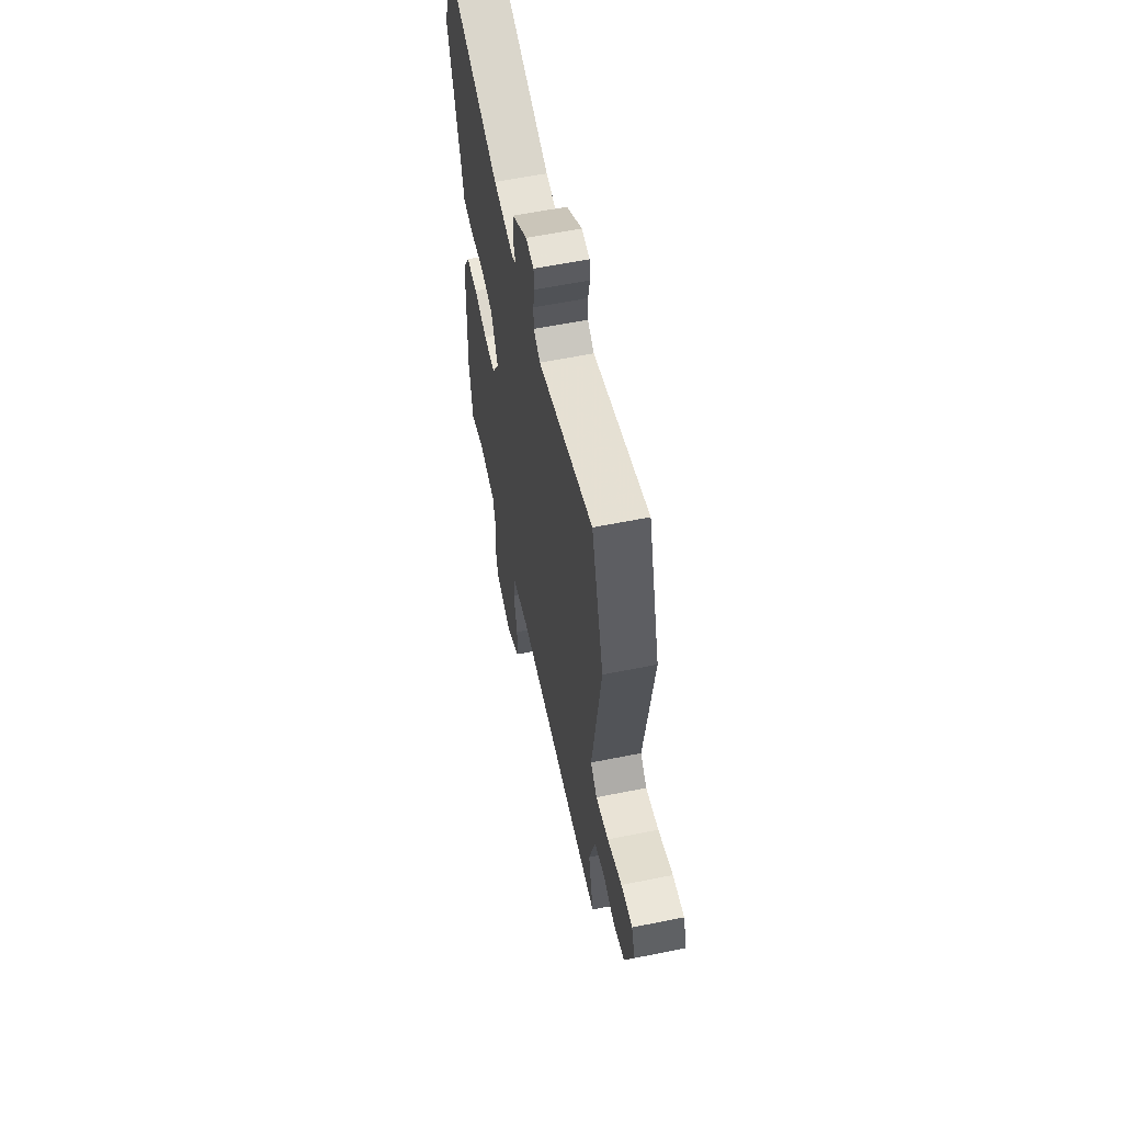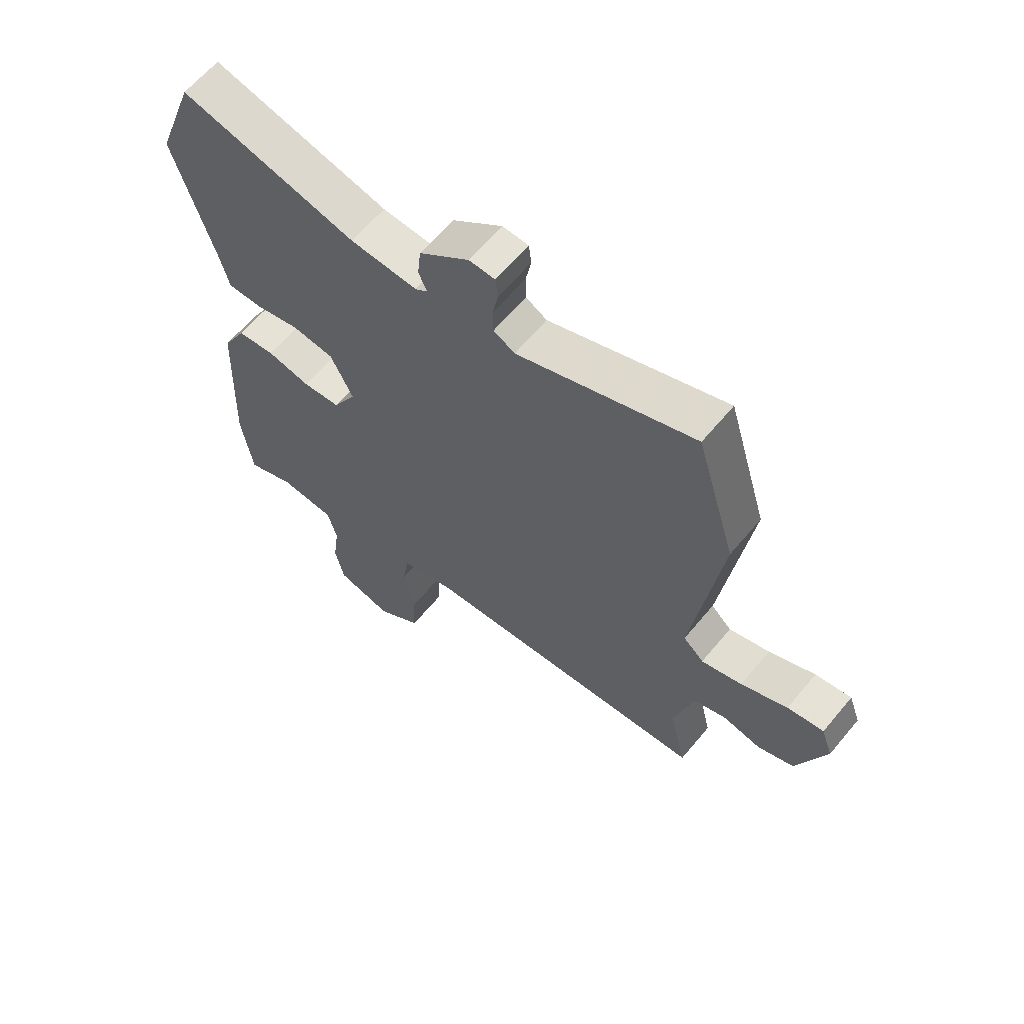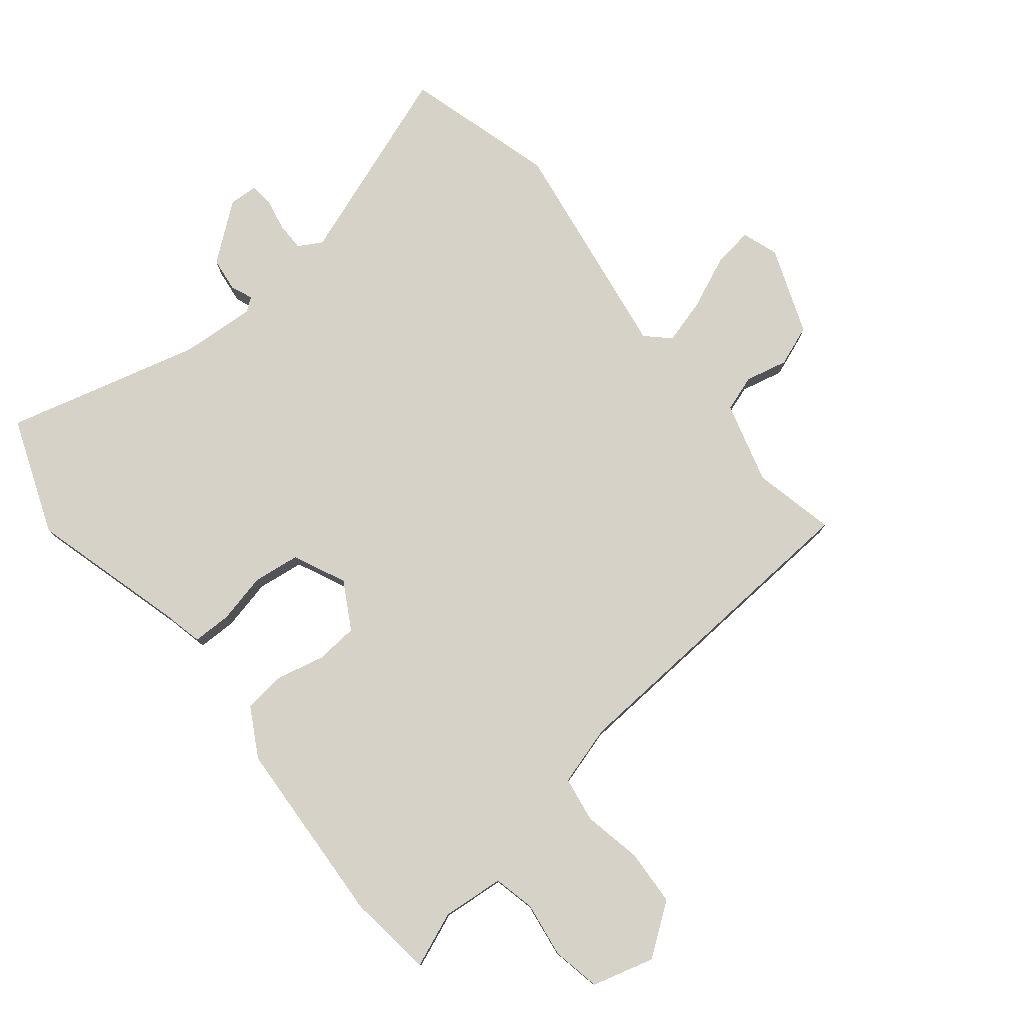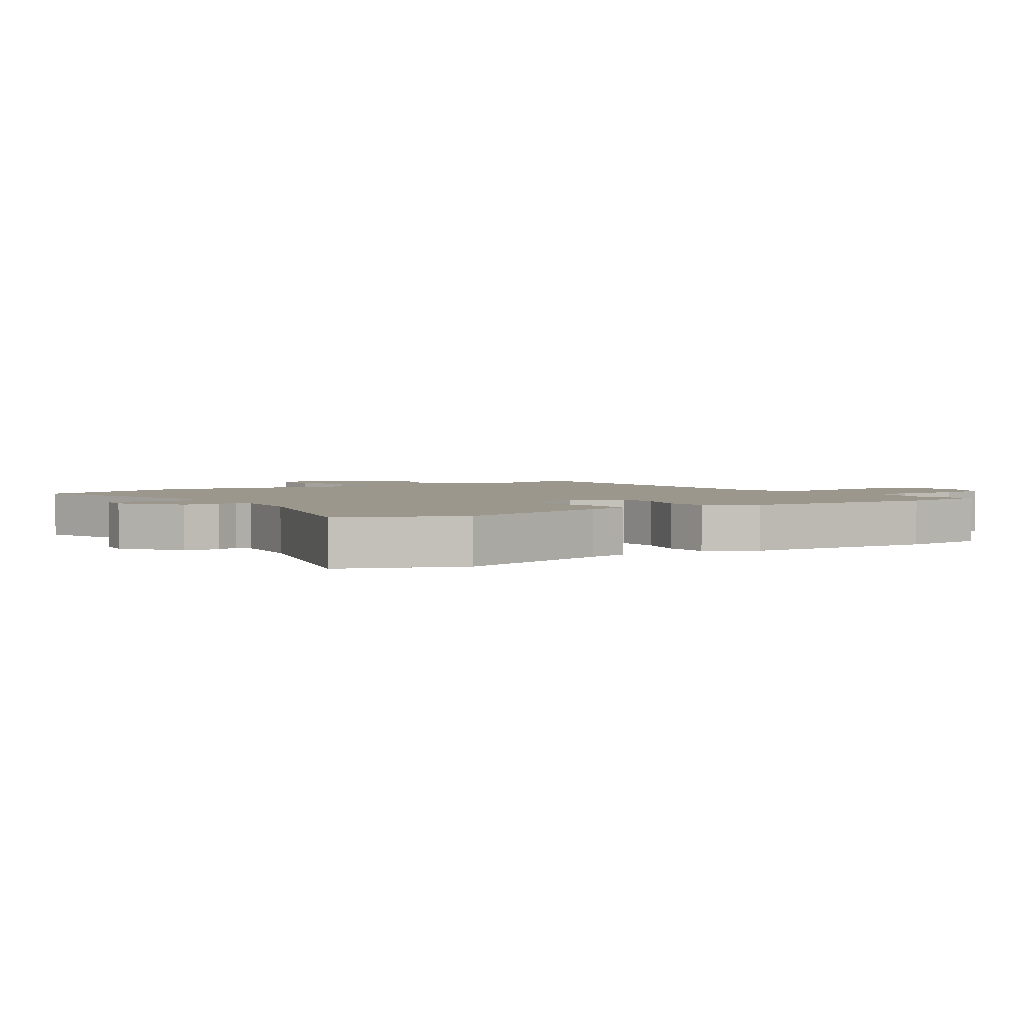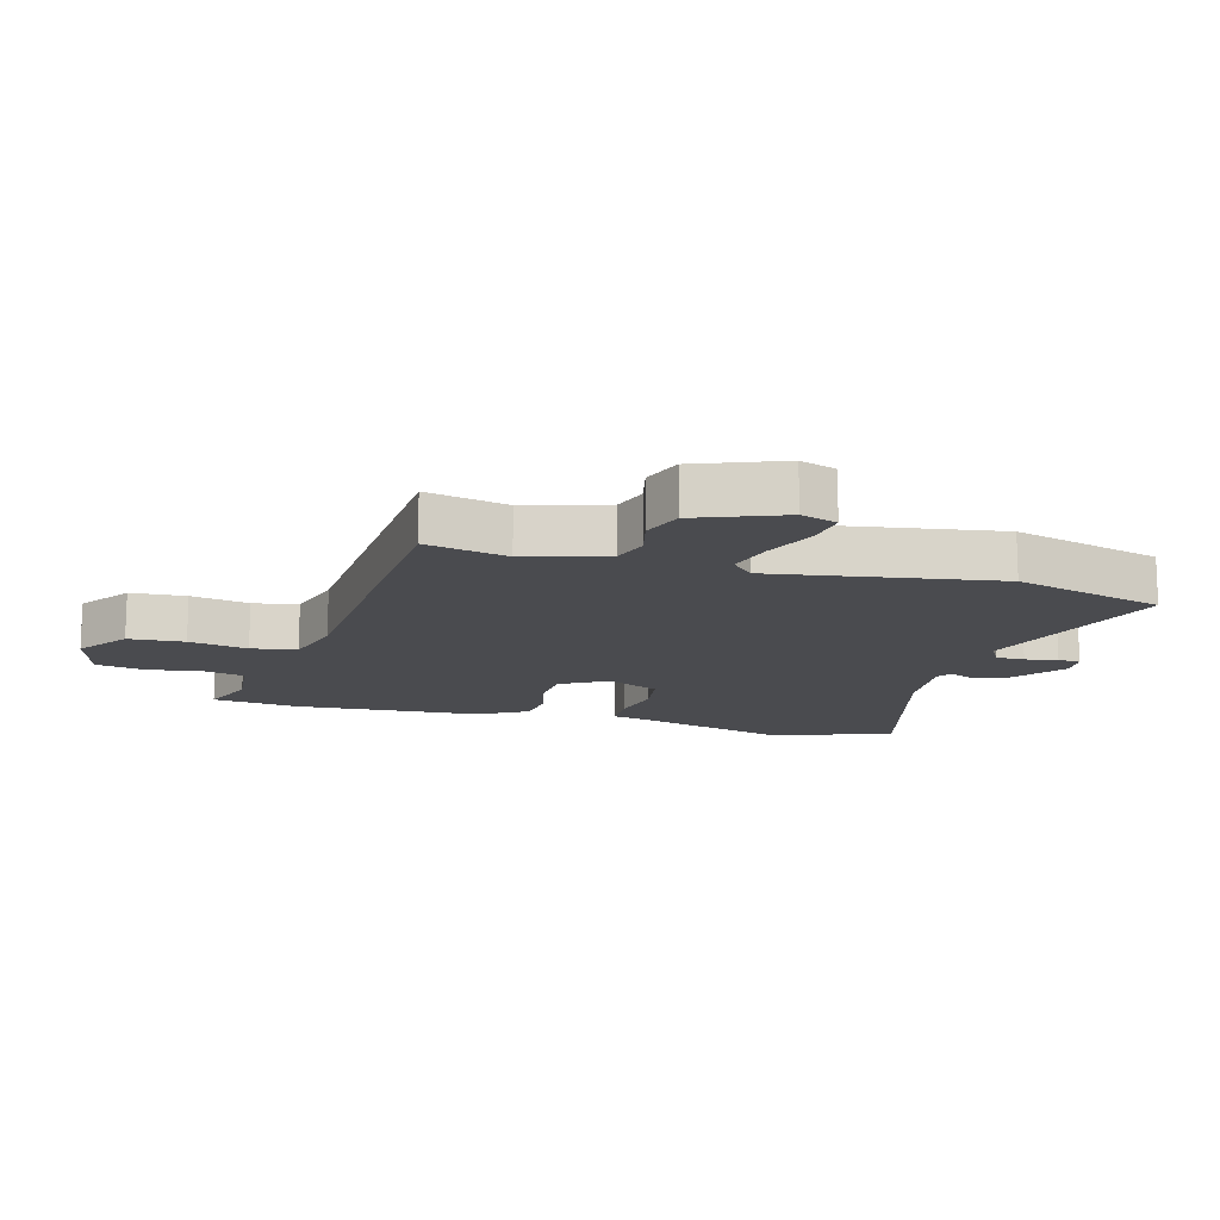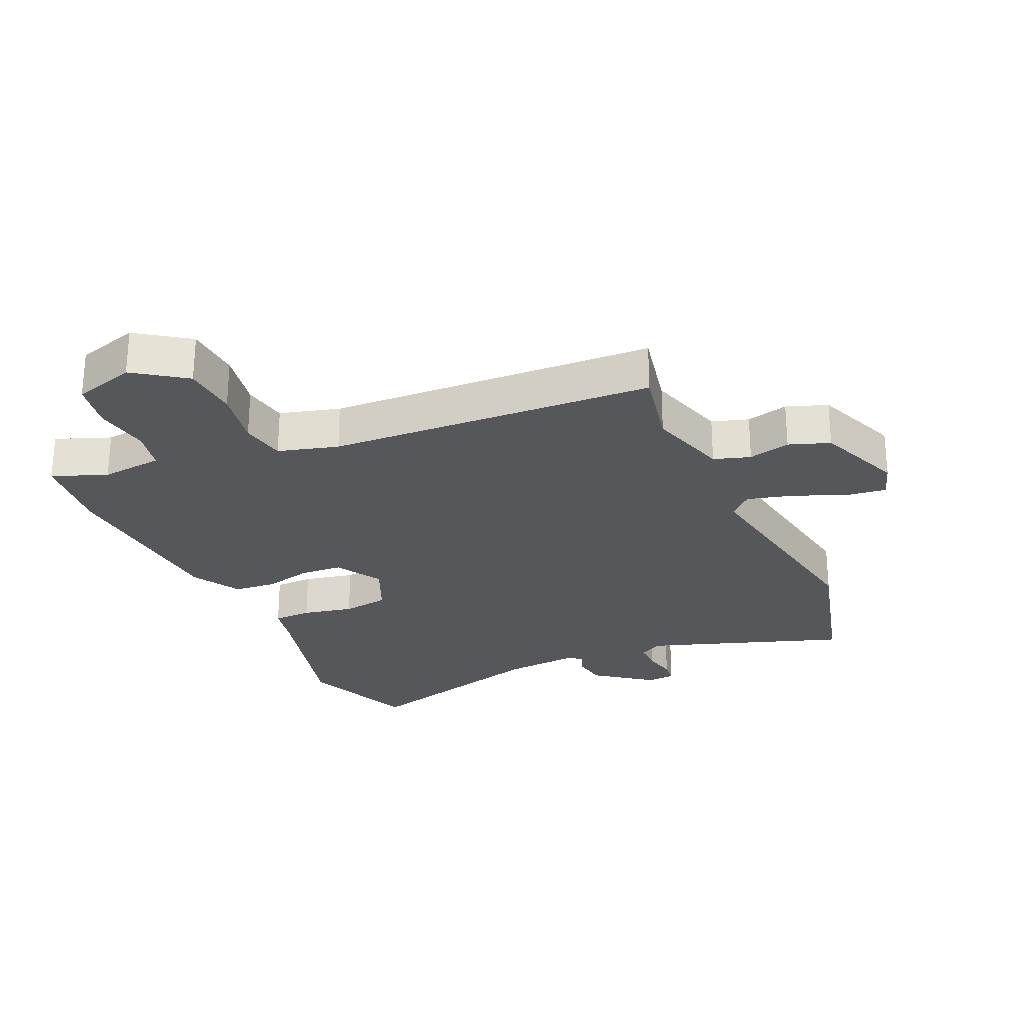
<metadata>
{"format":"obj","ext":"obj","renderer":"f3d","projection":"perspective","resolution":1024,"background":"white","views":[{"elev":60.6,"azim":-101.6,"up":"+Z"},{"elev":63.3,"azim":-140.2,"up":"+Z"},{"elev":78.5,"azim":141.7,"up":"+Y"},{"elev":2.9,"azim":58.4,"up":"+Y"},{"elev":-14.3,"azim":-104.4,"up":"+Y"},{"elev":-26.5,"azim":-154.4,"up":"+Y"}]}
</metadata>
<code>
v 0.471 0.07 0.58
v 0.54 0.07 0.392
v 0.468 0.07 0.145
v 0.453 0.07 0.081
v 0.391 0.07 0.081
v 0.31 0.07 0.1
v 0.235 0.07 0.091
v 0.195 0.07 0.007
v 0.237 0.07 -0.069
v 0.305 0.07 -0.075
v 0.382 0.07 -0.058
v 0.45 0.07 -0.066
v 0.493 0.07 -0.145
v 0.507 0.07 -0.448
v 0.488 0.07 -0.584
v 0.401 0.07 -0.548
v 0.301 0.07 -0.556
v 0.285 0.07 -0.622
v 0.297 0.07 -0.711
v 0.281 0.07 -0.788
v 0.181 0.07 -0.815
v 0.1 0.07 -0.755
v 0.096 0.07 -0.665
v 0.116 0.07 -0.571
v 0.105 0.07 -0.498
v 0.009 0.07 -0.469
v -0.516 0.07 -0.43
v -0.485 0.07 -0.299
v -0.52 0.07 -0.168
v -0.578 0.07 -0.148
v -0.646 0.07 -0.163
v -0.711 0.07 -0.138
v -0.762 0.07 0.002
v -0.741 0.07 0.06
v -0.676 0.07 0.05
v -0.593 0.07 0.013
v -0.52 0.07 -0.008
v -0.483 0.07 0.027
v -0.533 0.07 0.389
v -0.461 0.07 0.63
v -0.145 0.07 0.513
v -0.107 0.07 0.534
v -0.106 0.07 0.58
v -0.116 0.07 0.632
v -0.111 0.07 0.669
v -0.065 0.07 0.671
v 0.024 0.07 0.6
v 0.03 0.07 0.545
v 0.015 0.07 0.51
v 0.037 0.07 0.494
v 0.157 0.07 0.501
v 0.471 0 0.58
v 0.54 0 0.392
v 0.468 0 0.145
v 0.453 0 0.081
v 0.391 0 0.081
v 0.31 0 0.1
v 0.235 0 0.091
v 0.195 0 0.007
v 0.237 0 -0.069
v 0.305 0 -0.075
v 0.382 0 -0.058
v 0.45 0 -0.066
v 0.493 0 -0.145
v 0.507 0 -0.448
v 0.488 0 -0.584
v 0.401 0 -0.548
v 0.301 0 -0.556
v 0.285 0 -0.622
v 0.297 0 -0.711
v 0.281 0 -0.788
v 0.181 0 -0.815
v 0.1 0 -0.755
v 0.096 0 -0.665
v 0.116 0 -0.571
v 0.105 0 -0.498
v 0.009 0 -0.469
v -0.516 0 -0.43
v -0.485 0 -0.299
v -0.52 0 -0.168
v -0.578 0 -0.148
v -0.646 0 -0.163
v -0.711 0 -0.138
v -0.762 0 0.002
v -0.741 0 0.06
v -0.676 0 0.05
v -0.593 0 0.013
v -0.52 0 -0.008
v -0.483 0 0.027
v -0.533 0 0.389
v -0.461 0 0.63
v -0.145 0 0.513
v -0.107 0 0.534
v -0.106 0 0.58
v -0.116 0 0.632
v -0.111 0 0.669
v -0.065 0 0.671
v 0.024 0 0.6
v 0.03 0 0.545
v 0.015 0 0.51
v 0.037 0 0.494
v 0.157 0 0.501
f 46 47 48 49
f 44 45 46 49
f 43 44 49
f 42 43 49 50
f 41 42 50
f 38 39 40 41
f 38 41 50
f 37 38 50 51
f 33 34 35 36
f 33 36 37
f 30 31 32 33
f 29 30 33 37
f 28 29 37 51
f 26 27 28 51
f 21 22 23 24
f 21 24 25
f 18 19 20 21
f 17 18 21 25
f 16 17 25 26
f 14 15 16
f 10 11 12 13
f 9 10 13 14
f 3 4 5 6
f 3 6 7
f 2 3 7
f 1 2 7
f 51 1 7
f 9 14 16 26
f 8 9 26
f 8 26 51
f 7 8 51
f 100 99 98 97
f 100 97 96 95
f 100 95 94
f 101 100 94 93
f 101 93 92
f 92 91 90 89
f 101 92 89
f 102 101 89 88
f 87 86 85 84
f 88 87 84
f 84 83 82 81
f 88 84 81 80
f 102 88 80 79
f 102 79 78 77
f 75 74 73 72
f 76 75 72
f 72 71 70 69
f 76 72 69 68
f 77 76 68 67
f 67 66 65
f 64 63 62 61
f 65 64 61 60
f 57 56 55 54
f 58 57 54
f 58 54 53
f 58 53 52
f 58 52 102
f 77 67 65 60
f 77 60 59
f 102 77 59
f 102 59 58
f 1 52 53 2
f 2 53 54 3
f 3 54 55 4
f 4 55 56 5
f 5 56 57 6
f 6 57 58 7
f 7 58 59 8
f 8 59 60 9
f 9 60 61 10
f 10 61 62 11
f 11 62 63 12
f 12 63 64 13
f 13 64 65 14
f 14 65 66 15
f 15 66 67 16
f 16 67 68 17
f 17 68 69 18
f 18 69 70 19
f 19 70 71 20
f 20 71 72 21
f 21 72 73 22
f 22 73 74 23
f 23 74 75 24
f 24 75 76 25
f 25 76 77 26
f 26 77 78 27
f 27 78 79 28
f 28 79 80 29
f 29 80 81 30
f 30 81 82 31
f 31 82 83 32
f 32 83 84 33
f 33 84 85 34
f 34 85 86 35
f 35 86 87 36
f 36 87 88 37
f 37 88 89 38
f 38 89 90 39
f 39 90 91 40
f 40 91 92 41
f 41 92 93 42
f 42 93 94 43
f 43 94 95 44
f 44 95 96 45
f 45 96 97 46
f 46 97 98 47
f 47 98 99 48
f 48 99 100 49
f 49 100 101 50
f 50 101 102 51
f 51 102 52 1

</code>
